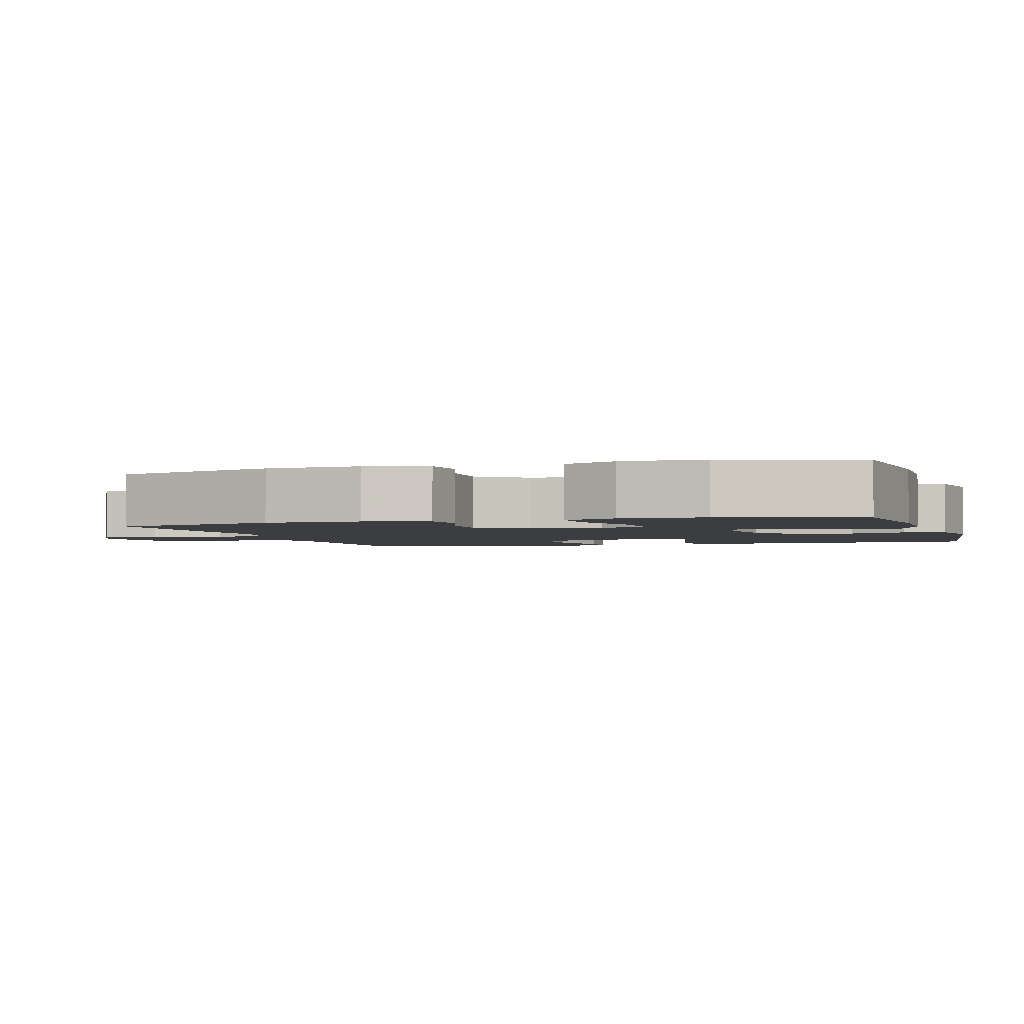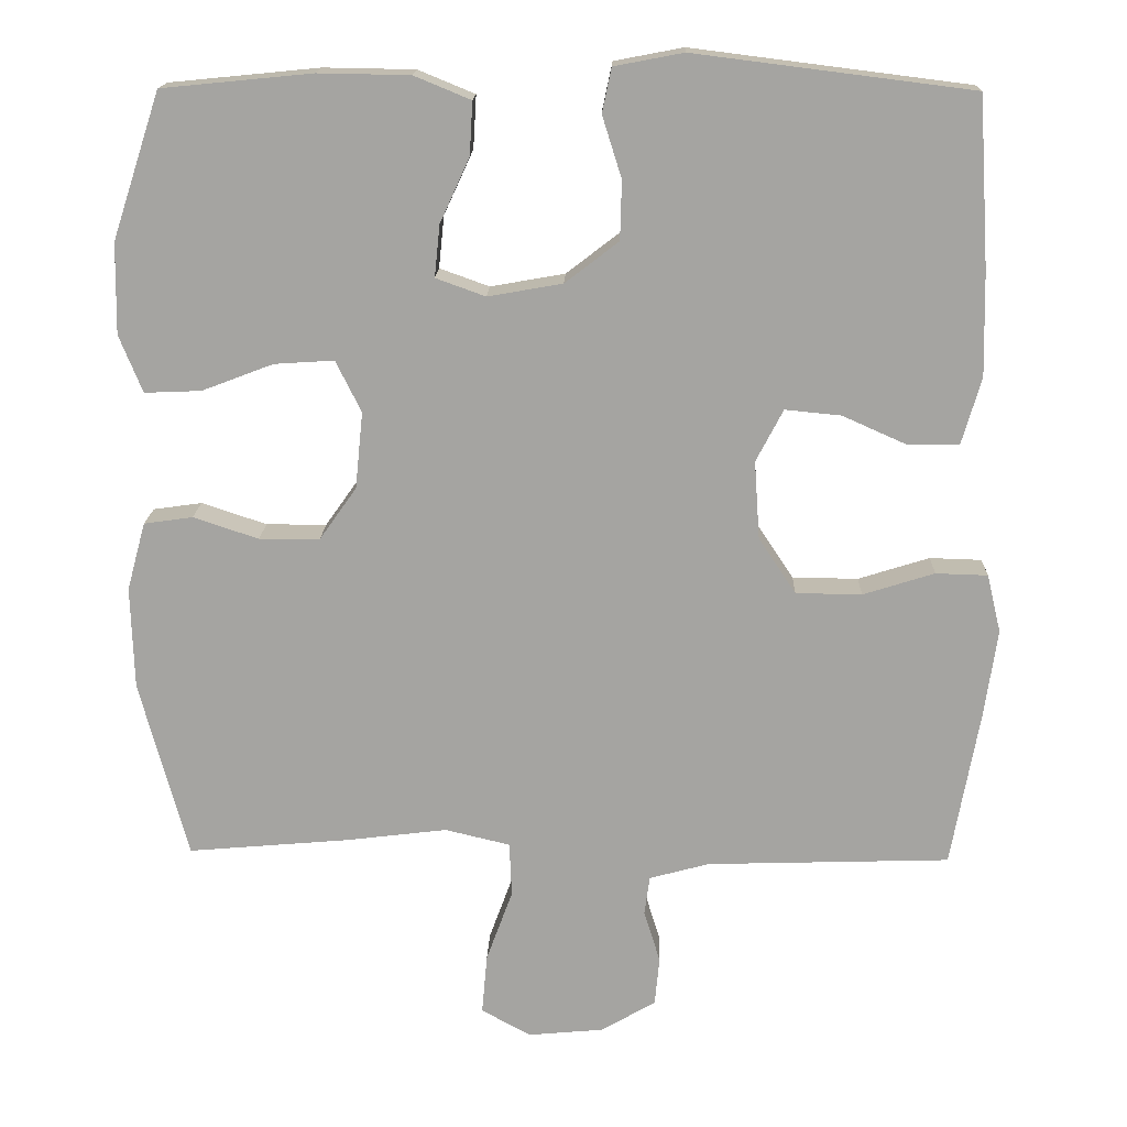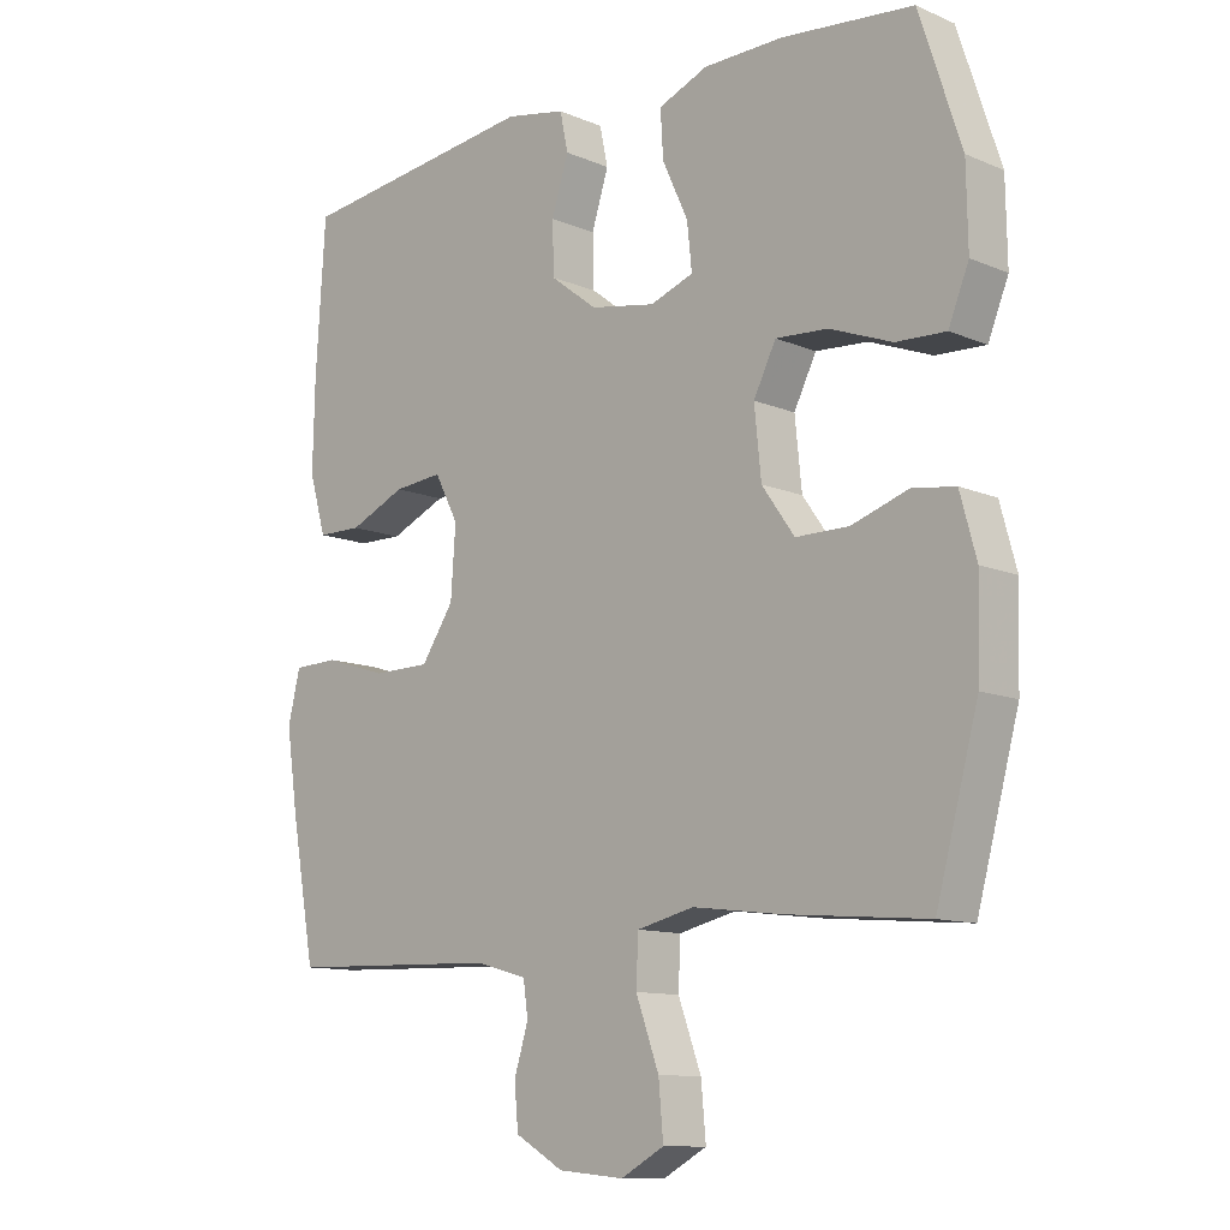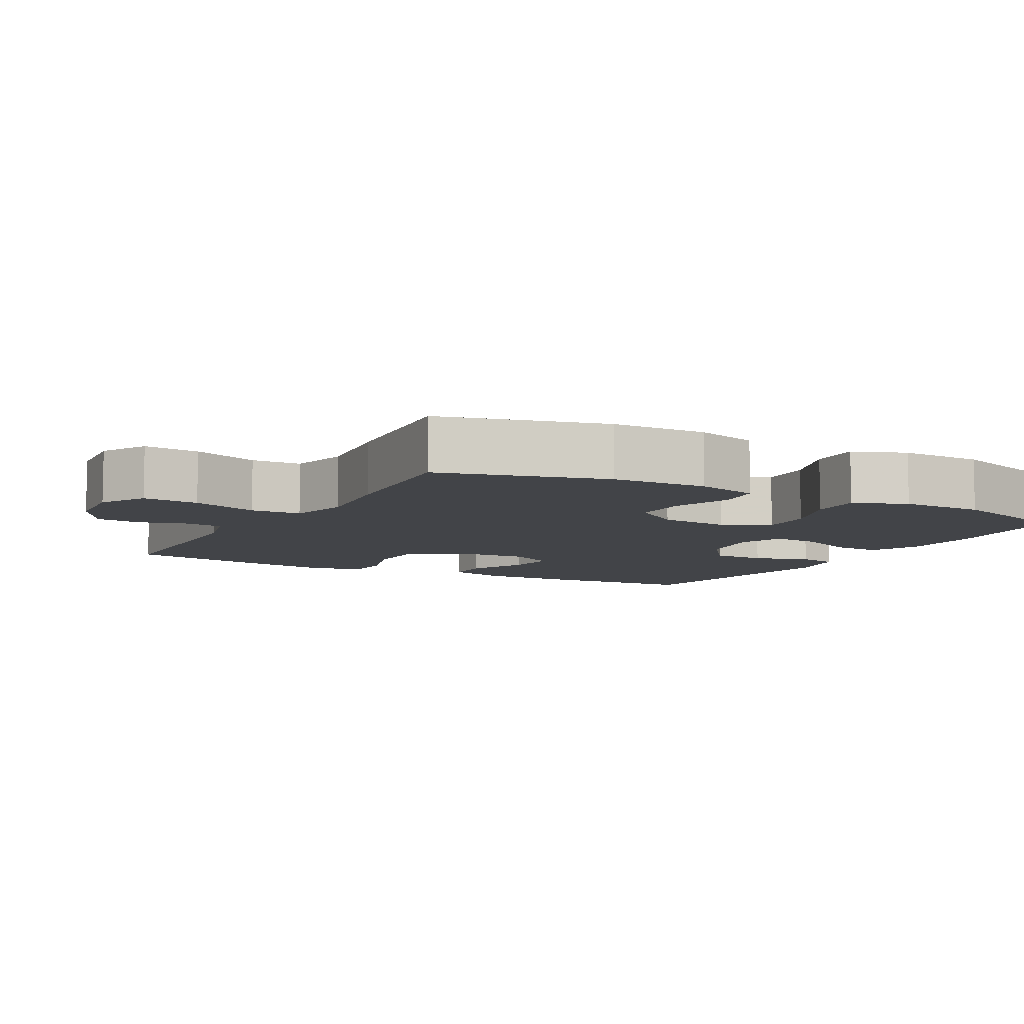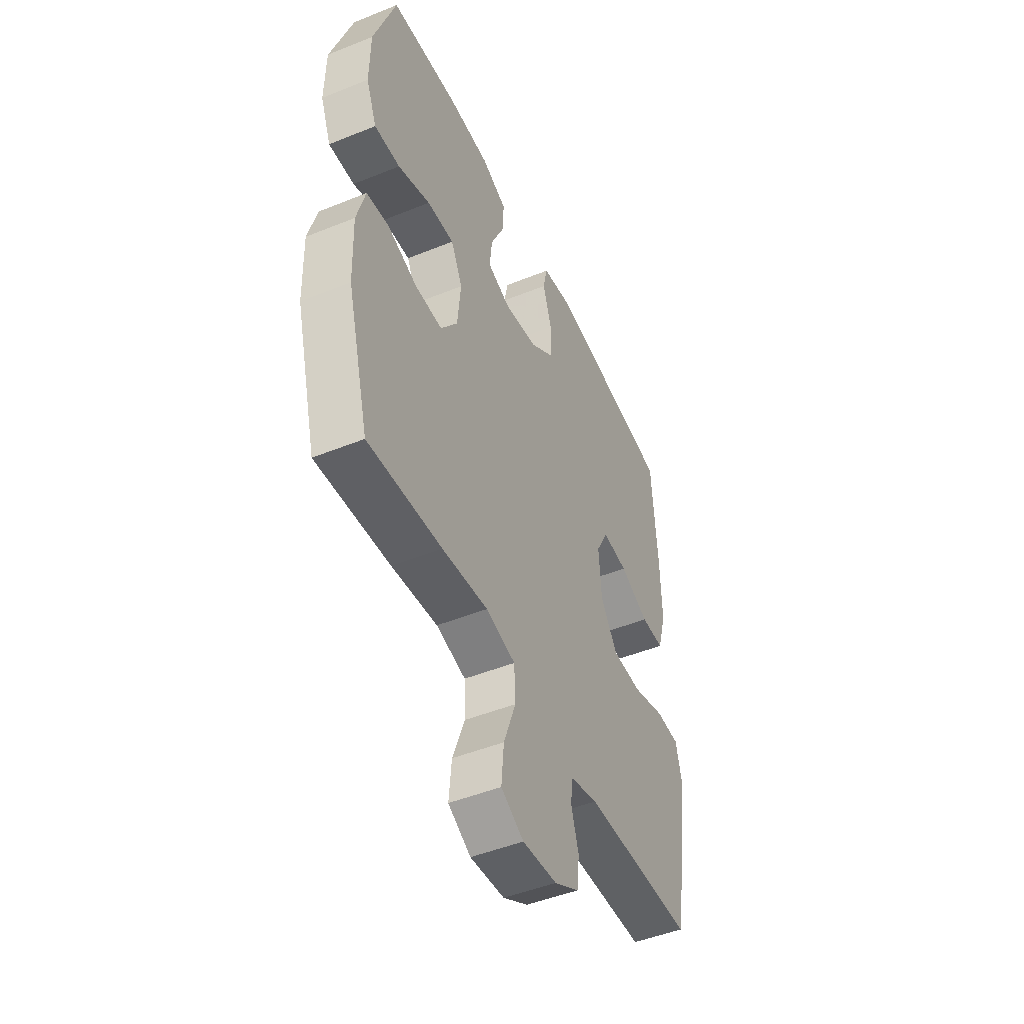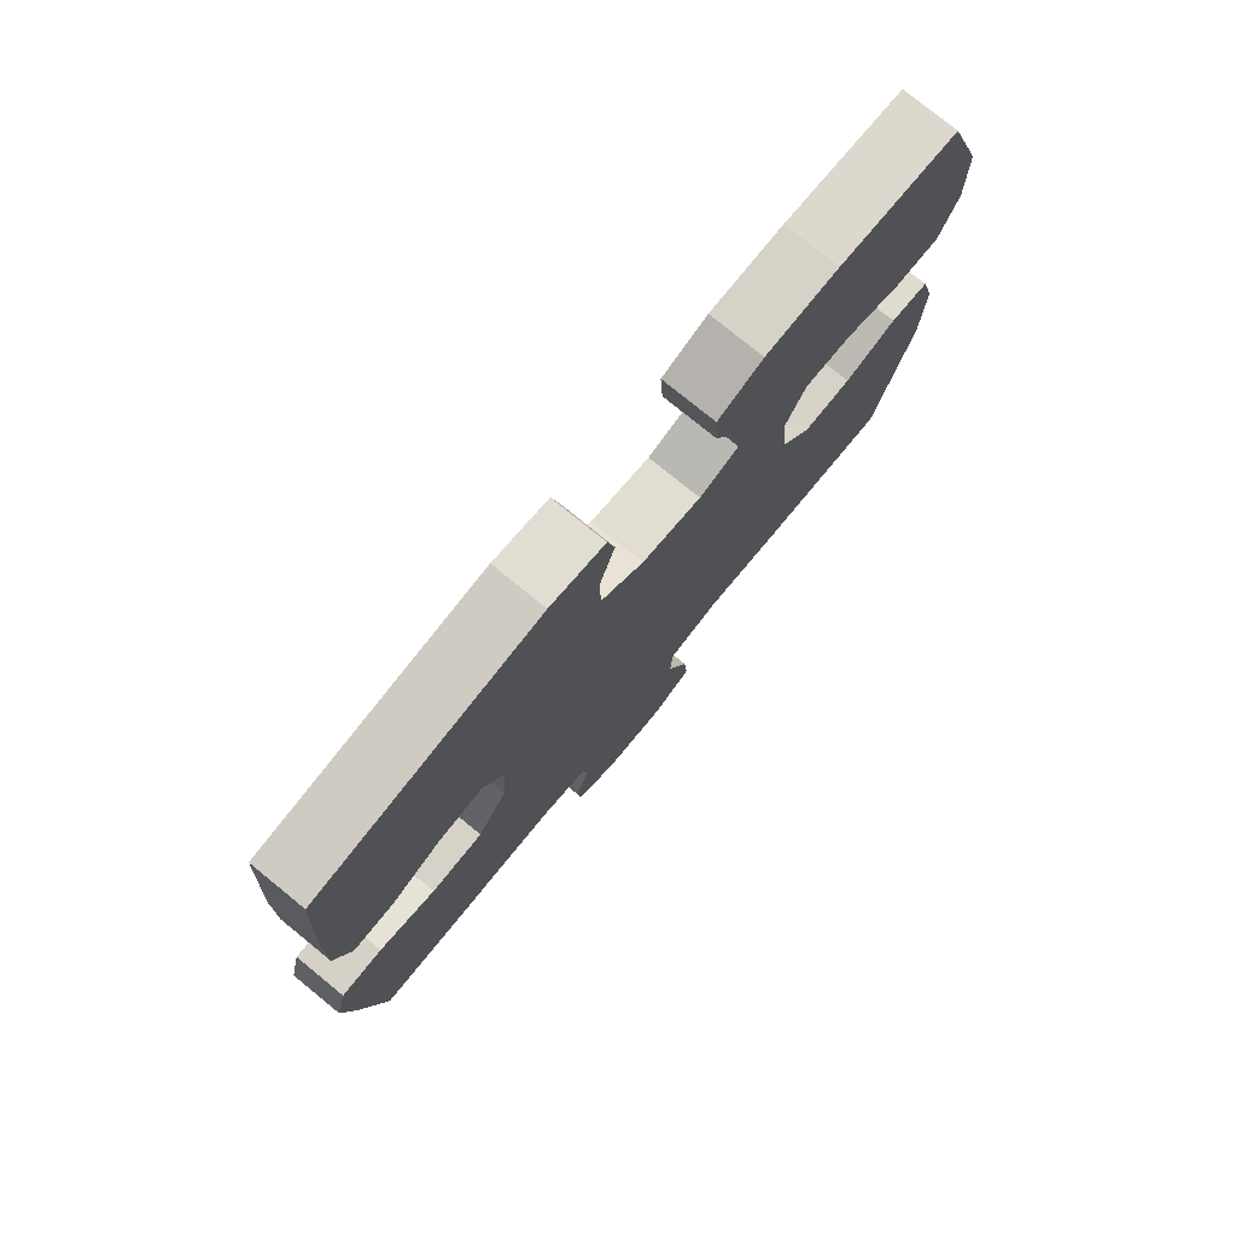
<metadata>
{"format":"obj","ext":"obj","renderer":"f3d","projection":"perspective","resolution":1024,"background":"white","views":[{"elev":-2.5,"azim":-73.0,"up":"+Y"},{"elev":16.4,"azim":1.8,"up":"+Z"},{"elev":-11.2,"azim":-135.8,"up":"+Z"},{"elev":-7.7,"azim":-119.0,"up":"+Y"},{"elev":-48.2,"azim":-65.7,"up":"+Z"},{"elev":77.4,"azim":129.1,"up":"+Z"}]}
</metadata>
<code>
v -0.5 0.07 -0.5
v -0.562 0.07 -0.27
v -0.566 0.07 -0.138
v -0.542 0.07 -0.05
v -0.479 0.07 -0.041
v -0.395 0.07 -0.069
v -0.317 0.07 -0.069
v -0.269 0.07 -0.001
v -0.259 0.07 0.098
v -0.292 0.07 0.164
v -0.369 0.07 0.159
v -0.461 0.07 0.124
v -0.534 0.07 0.121
v -0.564 0.07 0.195
v -0.562 0.07 0.312
v -0.5 0.07 0.5
v -0.307 0.07 0.519
v -0.189 0.07 0.517
v -0.116 0.07 0.487
v -0.12 0.07 0.419
v -0.158 0.07 0.336
v -0.165 0.07 0.269
v -0.101 0.07 0.246
v -0.005 0.07 0.263
v 0.064 0.07 0.316
v 0.066 0.07 0.392
v 0.041 0.07 0.471
v 0.053 0.07 0.528
v 0.142 0.07 0.545
v 0.5 0.07 0.5
v 0.514 0.07 0.281
v 0.517 0.07 0.148
v 0.492 0.07 0.062
v 0.426 0.07 0.061
v 0.343 0.07 0.098
v 0.271 0.07 0.105
v 0.236 0.07 0.038
v 0.243 0.07 -0.063
v 0.291 0.07 -0.135
v 0.376 0.07 -0.136
v 0.468 0.07 -0.107
v 0.535 0.07 -0.109
v 0.553 0.07 -0.184
v 0.536 0.07 -0.3
v 0.5 0.07 -0.5
v 0.186 0.07 -0.51
v 0.109 0.07 -0.531
v 0.102 0.07 -0.581
v 0.123 0.07 -0.649
v 0.117 0.07 -0.712
v 0.046 0.07 -0.753
v -0.051 0.07 -0.762
v -0.115 0.07 -0.727
v -0.108 0.07 -0.649
v -0.074 0.07 -0.556
v -0.077 0.07 -0.486
v -0.161 0.07 -0.466
v -0.291 0.07 -0.482
v -0.5 0 -0.5
v -0.562 0 -0.27
v -0.566 0 -0.138
v -0.542 0 -0.05
v -0.479 0 -0.041
v -0.395 0 -0.069
v -0.317 0 -0.069
v -0.269 0 -0.001
v -0.259 0 0.098
v -0.292 0 0.164
v -0.369 0 0.159
v -0.461 0 0.124
v -0.534 0 0.121
v -0.564 0 0.195
v -0.562 0 0.312
v -0.5 0 0.5
v -0.307 0 0.519
v -0.189 0 0.517
v -0.116 0 0.487
v -0.12 0 0.419
v -0.158 0 0.336
v -0.165 0 0.269
v -0.101 0 0.246
v -0.005 0 0.263
v 0.064 0 0.316
v 0.066 0 0.392
v 0.041 0 0.471
v 0.053 0 0.528
v 0.142 0 0.545
v 0.5 0 0.5
v 0.514 0 0.281
v 0.517 0 0.148
v 0.492 0 0.062
v 0.426 0 0.061
v 0.343 0 0.098
v 0.271 0 0.105
v 0.236 0 0.038
v 0.243 0 -0.063
v 0.291 0 -0.135
v 0.376 0 -0.136
v 0.468 0 -0.107
v 0.535 0 -0.109
v 0.553 0 -0.184
v 0.536 0 -0.3
v 0.5 0 -0.5
v 0.186 0 -0.51
v 0.109 0 -0.531
v 0.102 0 -0.581
v 0.123 0 -0.649
v 0.117 0 -0.712
v 0.046 0 -0.753
v -0.051 0 -0.762
v -0.115 0 -0.727
v -0.108 0 -0.649
v -0.074 0 -0.556
v -0.077 0 -0.486
v -0.161 0 -0.466
v -0.291 0 -0.482
f 4 5 6
f 3 4 6
f 2 3 6
f 1 2 6
f 58 1 6
f 57 58 6
f 56 57 6 7
f 53 54 55
f 52 53 55
f 51 52 55
f 50 51 55
f 49 50 55
f 48 49 55
f 47 48 55 56
f 56 7 8
f 47 56 8
f 46 47 8
f 44 45 46
f 43 44 46
f 42 43 46
f 41 42 46
f 40 41 46
f 39 40 46
f 46 8 9
f 39 46 9
f 38 39 9
f 33 34 35
f 32 33 35
f 31 32 35
f 30 31 35
f 29 30 35
f 28 29 35
f 27 28 35
f 26 27 35
f 25 26 35 36
f 24 25 36 37
f 19 20 21
f 18 19 21
f 17 18 21
f 16 17 21
f 15 16 21
f 14 15 21
f 13 14 21
f 12 13 21
f 11 12 21
f 10 11 21 22
f 38 9 10
f 37 38 10
f 24 37 10
f 23 24 10
f 10 22 23
f 64 63 62
f 64 62 61
f 64 61 60
f 64 60 59
f 64 59 116
f 64 116 115
f 65 64 115 114
f 113 112 111
f 113 111 110
f 113 110 109
f 113 109 108
f 113 108 107
f 113 107 106
f 114 113 106 105
f 66 65 114
f 66 114 105
f 66 105 104
f 104 103 102
f 104 102 101
f 104 101 100
f 104 100 99
f 104 99 98
f 104 98 97
f 67 66 104
f 67 104 97
f 67 97 96
f 93 92 91
f 93 91 90
f 93 90 89
f 93 89 88
f 93 88 87
f 93 87 86
f 93 86 85
f 93 85 84
f 94 93 84 83
f 95 94 83 82
f 79 78 77
f 79 77 76
f 79 76 75
f 79 75 74
f 79 74 73
f 79 73 72
f 79 72 71
f 79 71 70
f 79 70 69
f 80 79 69 68
f 68 67 96
f 68 96 95
f 68 95 82
f 68 82 81
f 81 80 68
f 1 59 60 2
f 2 60 61 3
f 3 61 62 4
f 4 62 63 5
f 5 63 64 6
f 6 64 65 7
f 7 65 66 8
f 8 66 67 9
f 9 67 68 10
f 10 68 69 11
f 11 69 70 12
f 12 70 71 13
f 13 71 72 14
f 14 72 73 15
f 15 73 74 16
f 16 74 75 17
f 17 75 76 18
f 18 76 77 19
f 19 77 78 20
f 20 78 79 21
f 21 79 80 22
f 22 80 81 23
f 23 81 82 24
f 24 82 83 25
f 25 83 84 26
f 26 84 85 27
f 27 85 86 28
f 28 86 87 29
f 29 87 88 30
f 30 88 89 31
f 31 89 90 32
f 32 90 91 33
f 33 91 92 34
f 34 92 93 35
f 35 93 94 36
f 36 94 95 37
f 37 95 96 38
f 38 96 97 39
f 39 97 98 40
f 40 98 99 41
f 41 99 100 42
f 42 100 101 43
f 43 101 102 44
f 44 102 103 45
f 45 103 104 46
f 46 104 105 47
f 47 105 106 48
f 48 106 107 49
f 49 107 108 50
f 50 108 109 51
f 51 109 110 52
f 52 110 111 53
f 53 111 112 54
f 54 112 113 55
f 55 113 114 56
f 56 114 115 57
f 57 115 116 58
f 58 116 59 1

</code>
